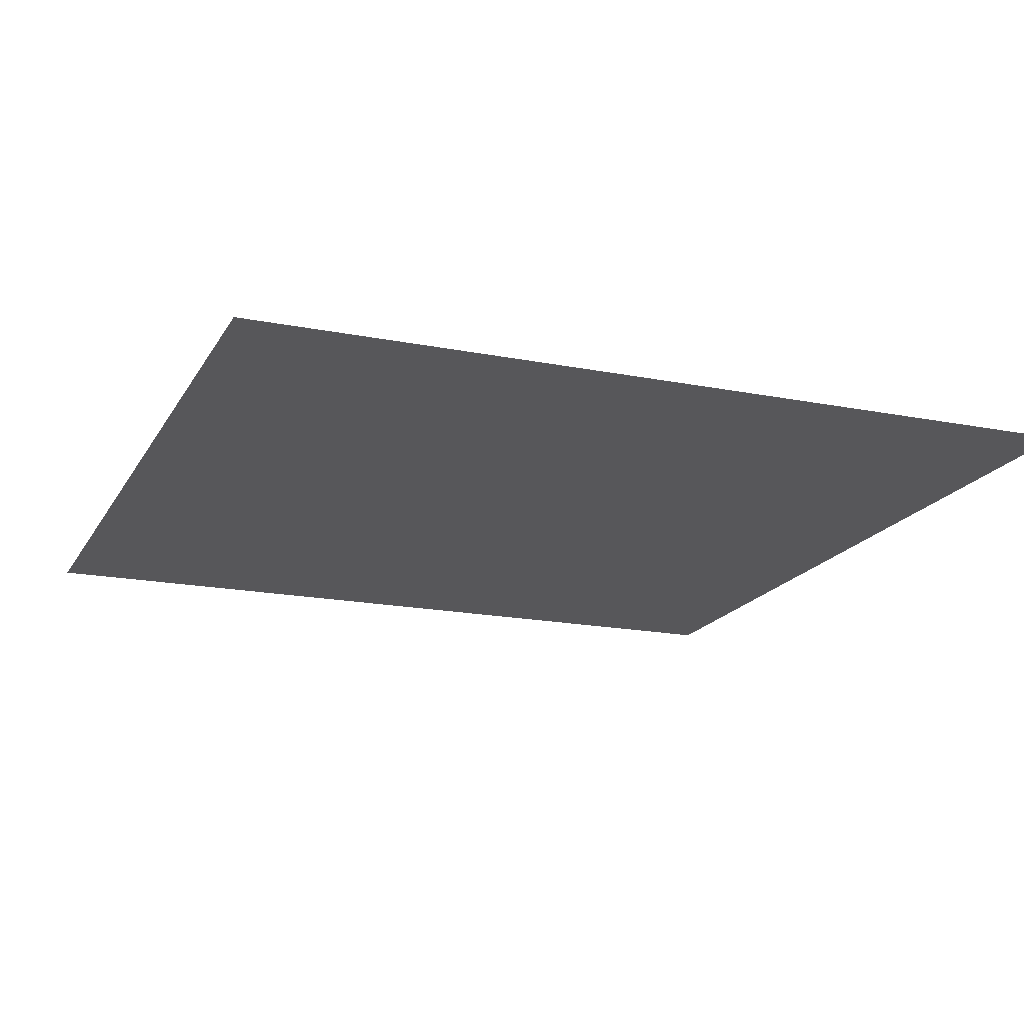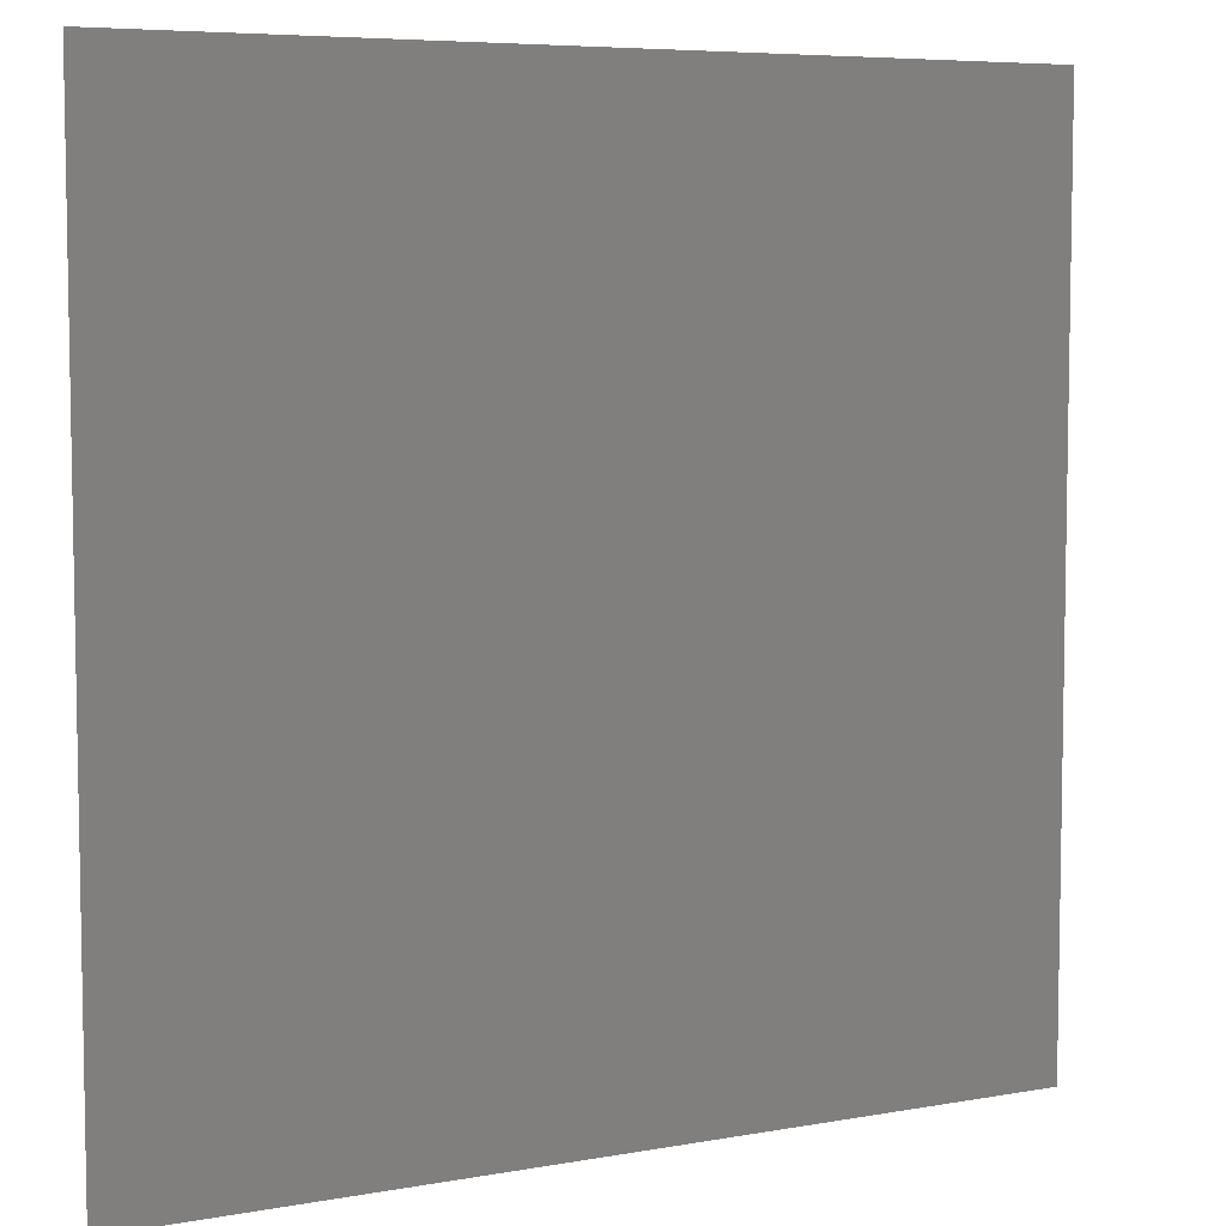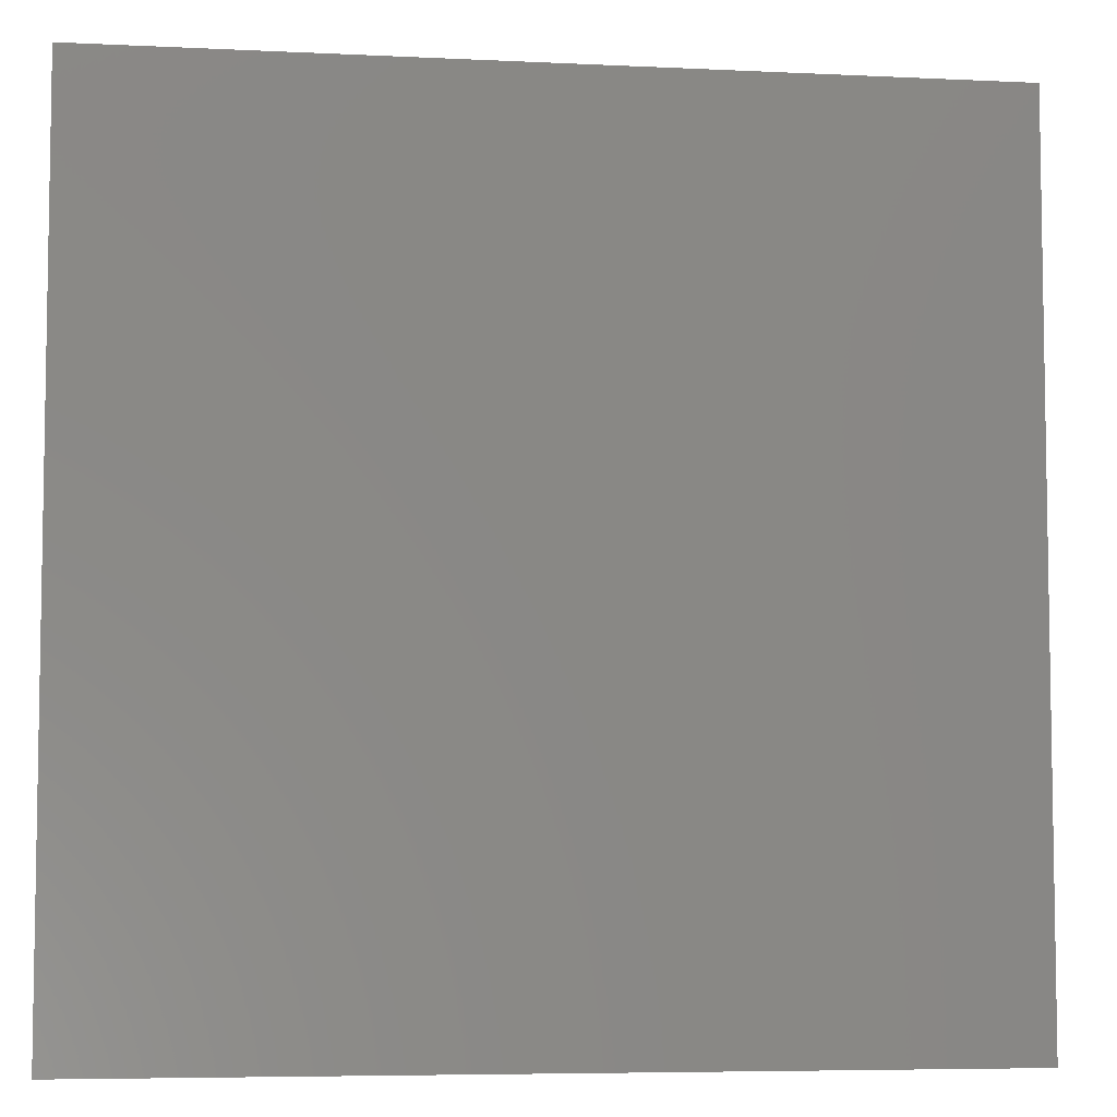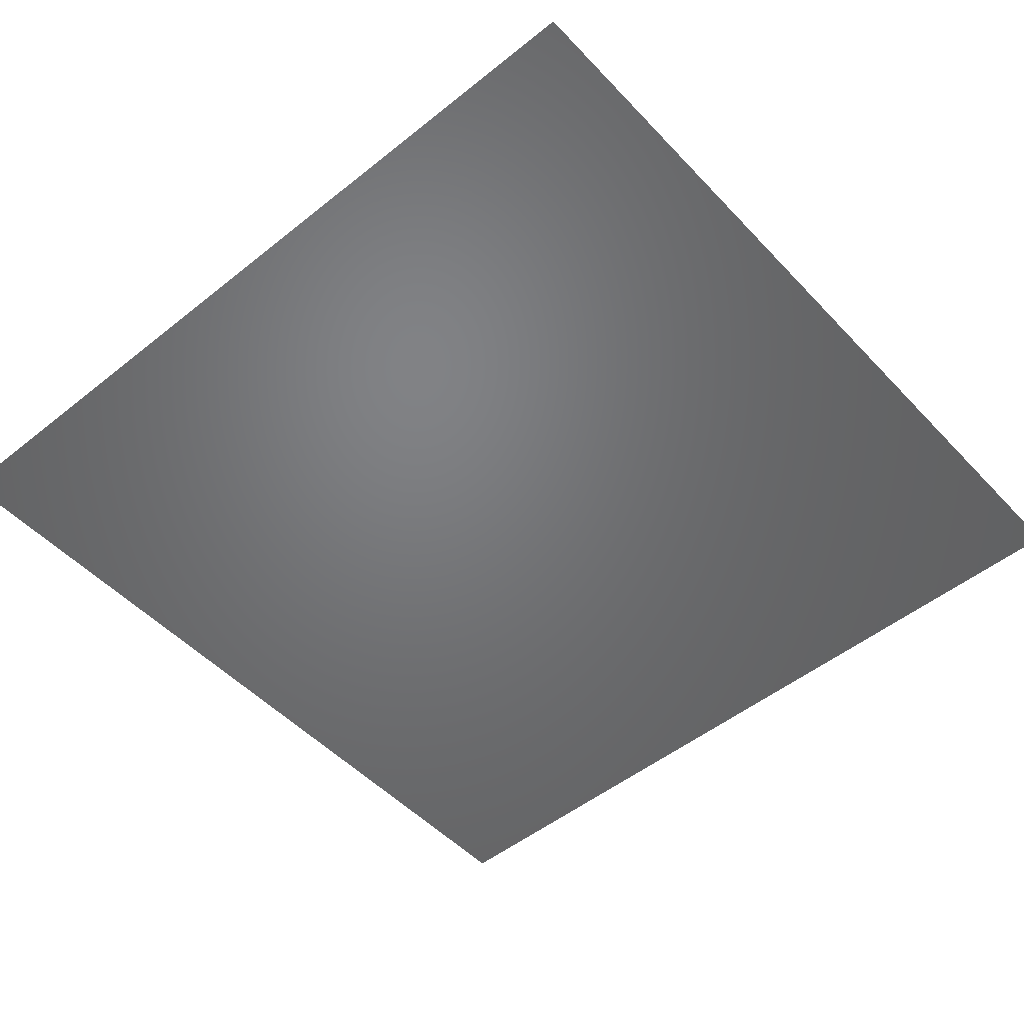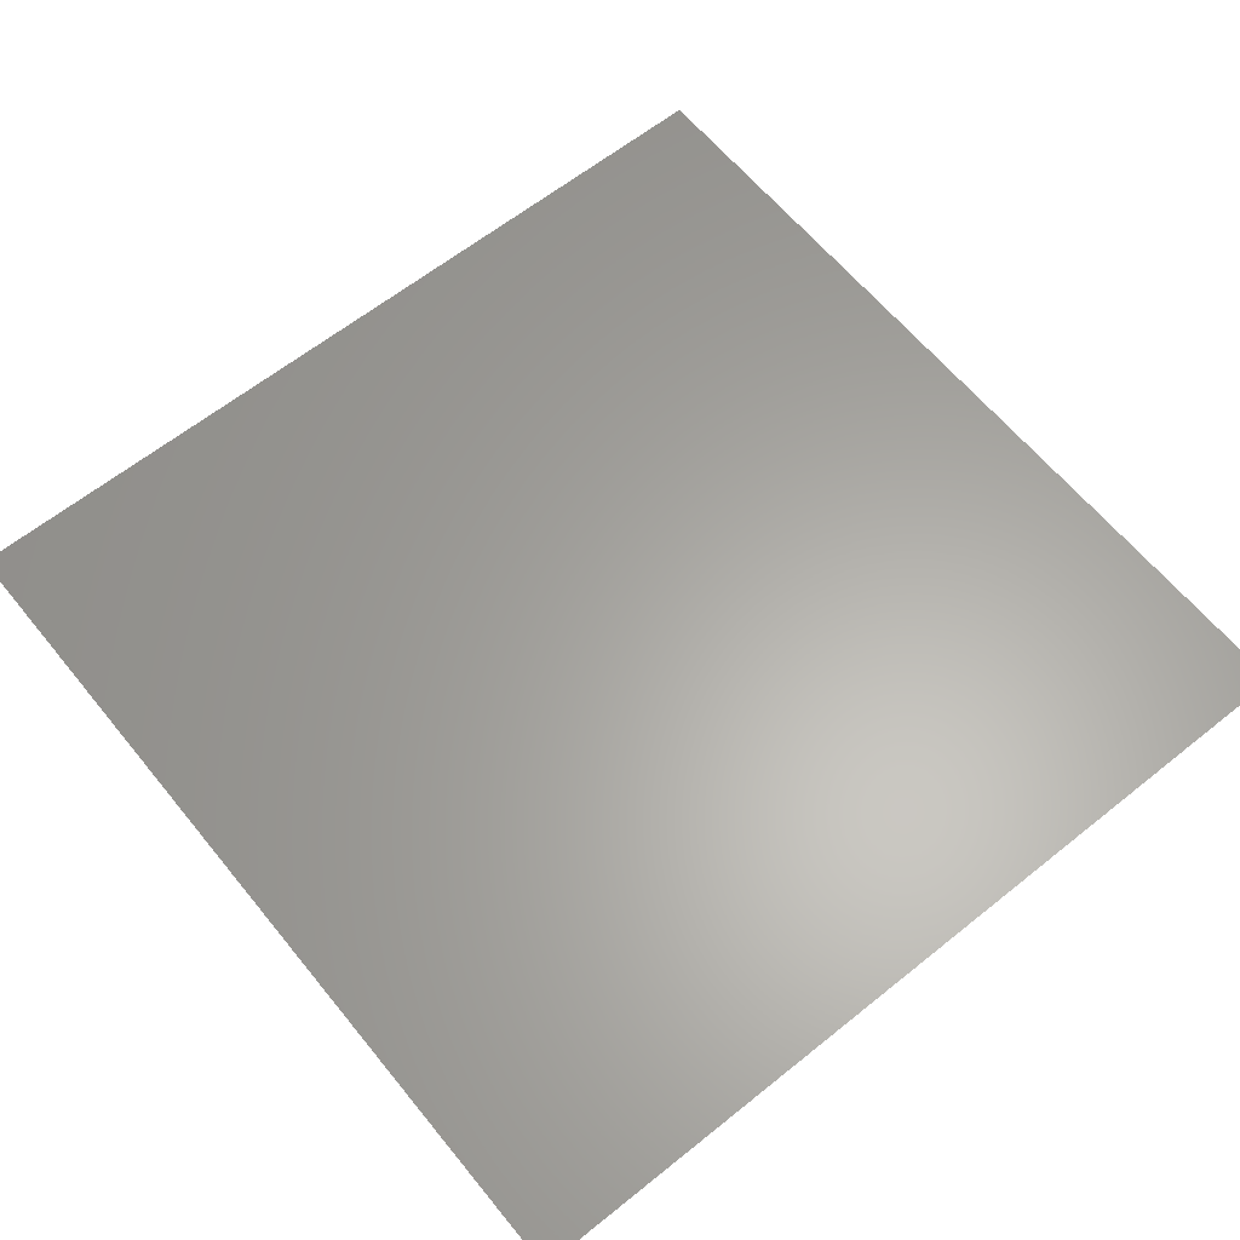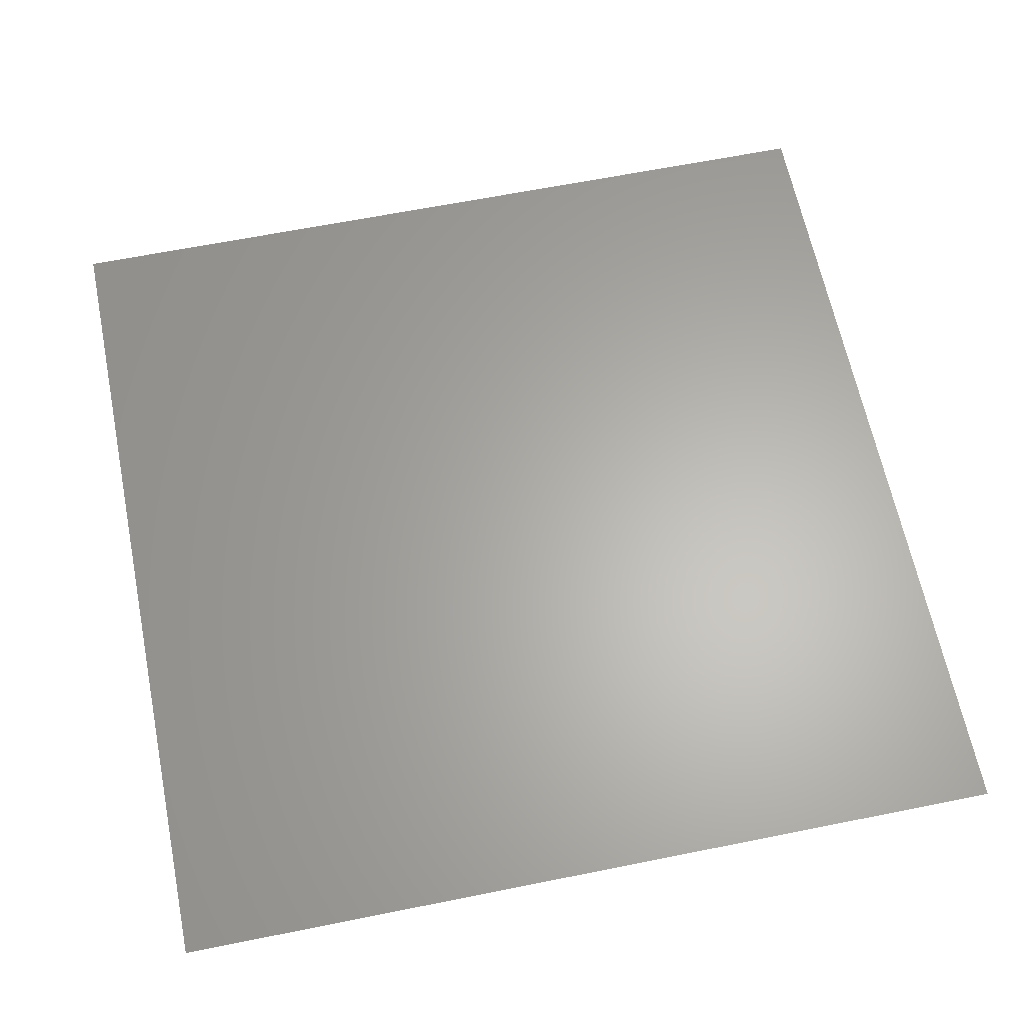
<metadata>
{"format":"stl","ext":"stl","renderer":"f3d","projection":"perspective","resolution":1024,"background":"white","views":[{"elev":-18.0,"azim":158.8,"up":"+Z"},{"elev":6.5,"azim":151.8,"up":"+Y"},{"elev":-6.1,"azim":171.7,"up":"+Y"},{"elev":-50.2,"azim":131.3,"up":"+Z"},{"elev":62.5,"azim":50.9,"up":"+Z"},{"elev":63.5,"azim":168.5,"up":"+Z"}]}
</metadata>
<code>
# stl→obj: 4 verts, 2 faces
v 0 1 0
v 1 0 0
v 1 1 0
v 0 0 0
f 1 2 3
f 1 4 2

</code>
